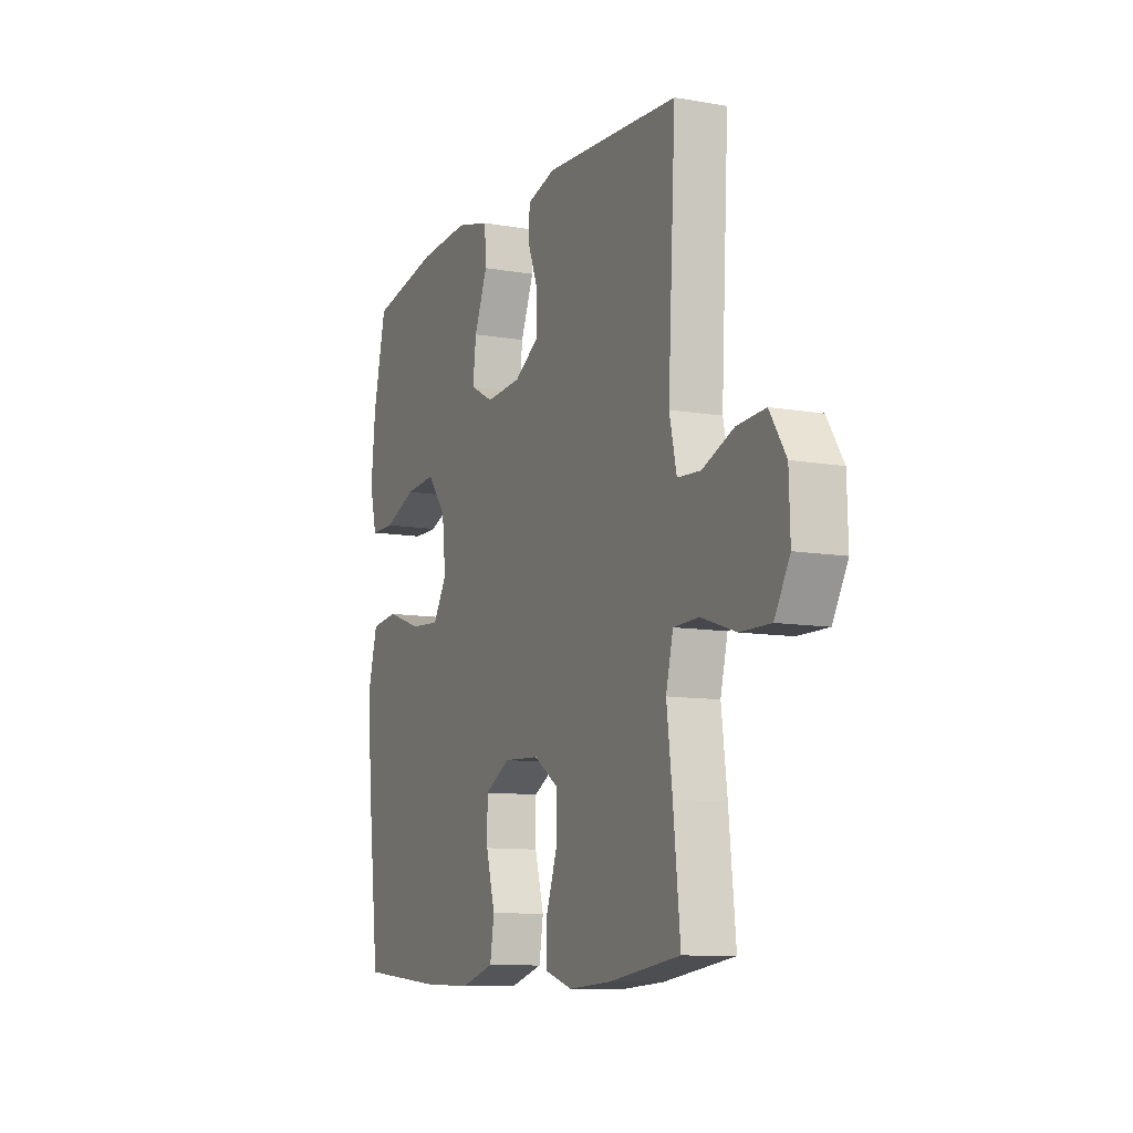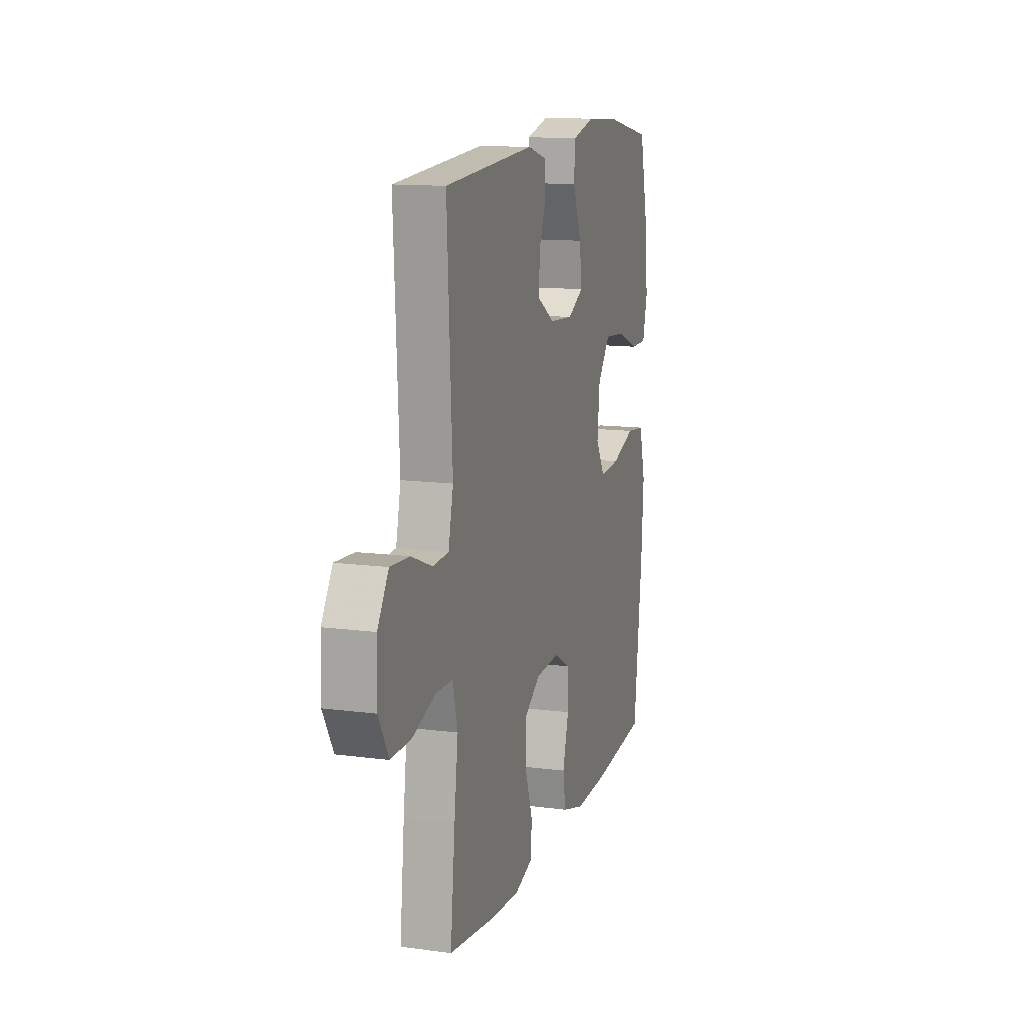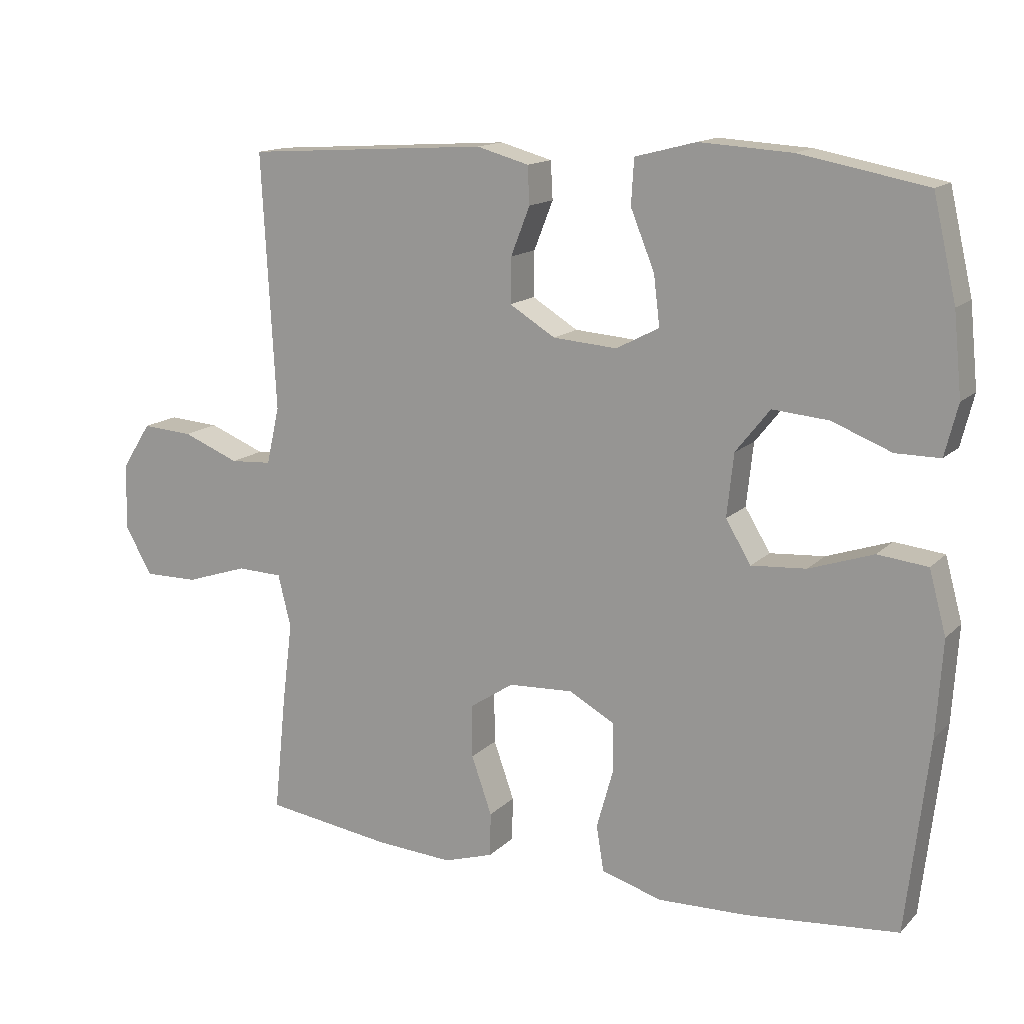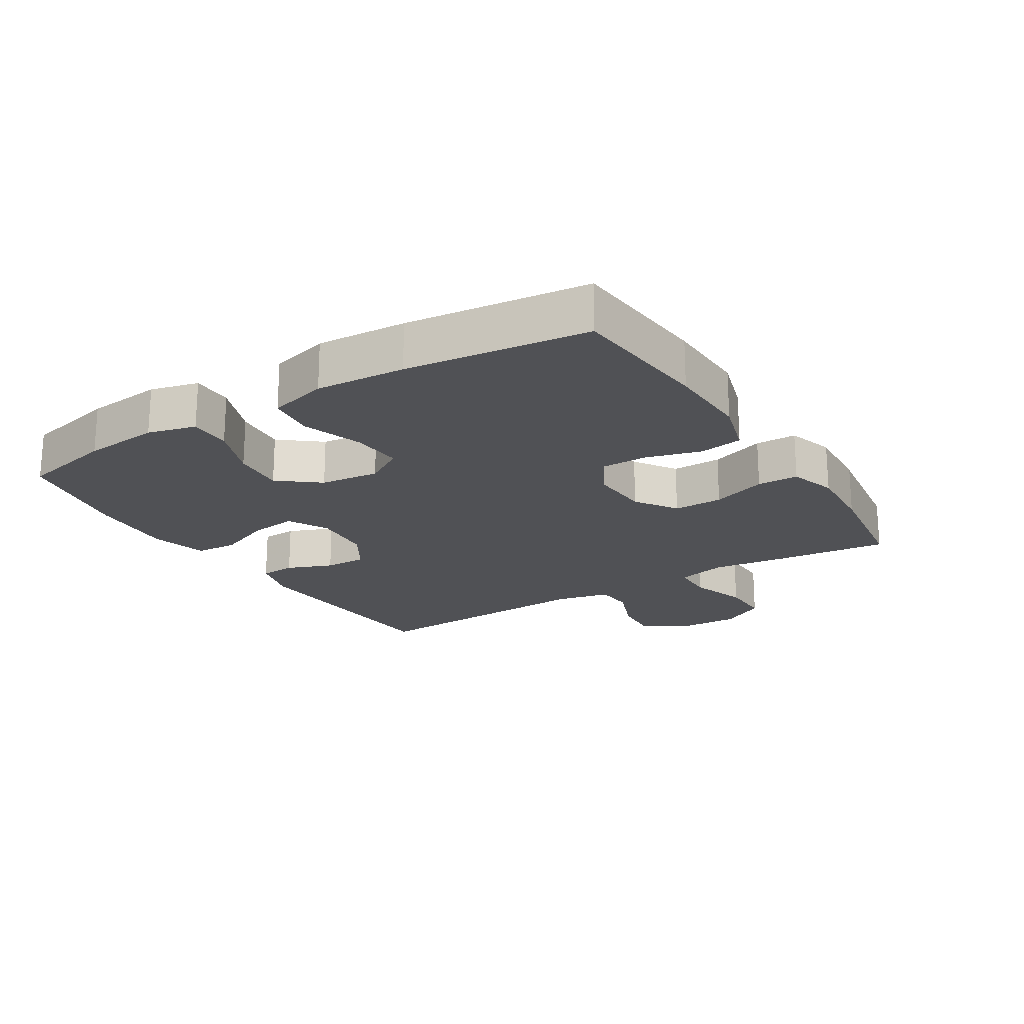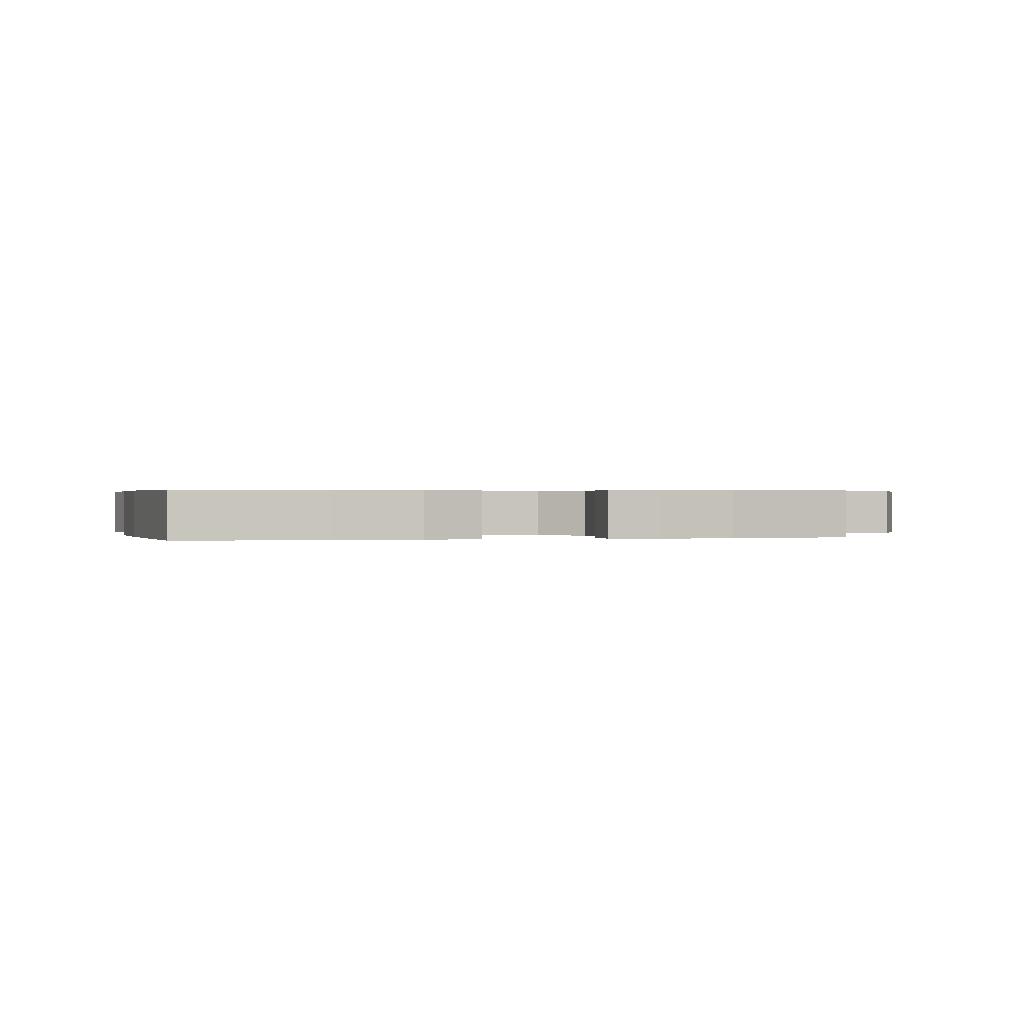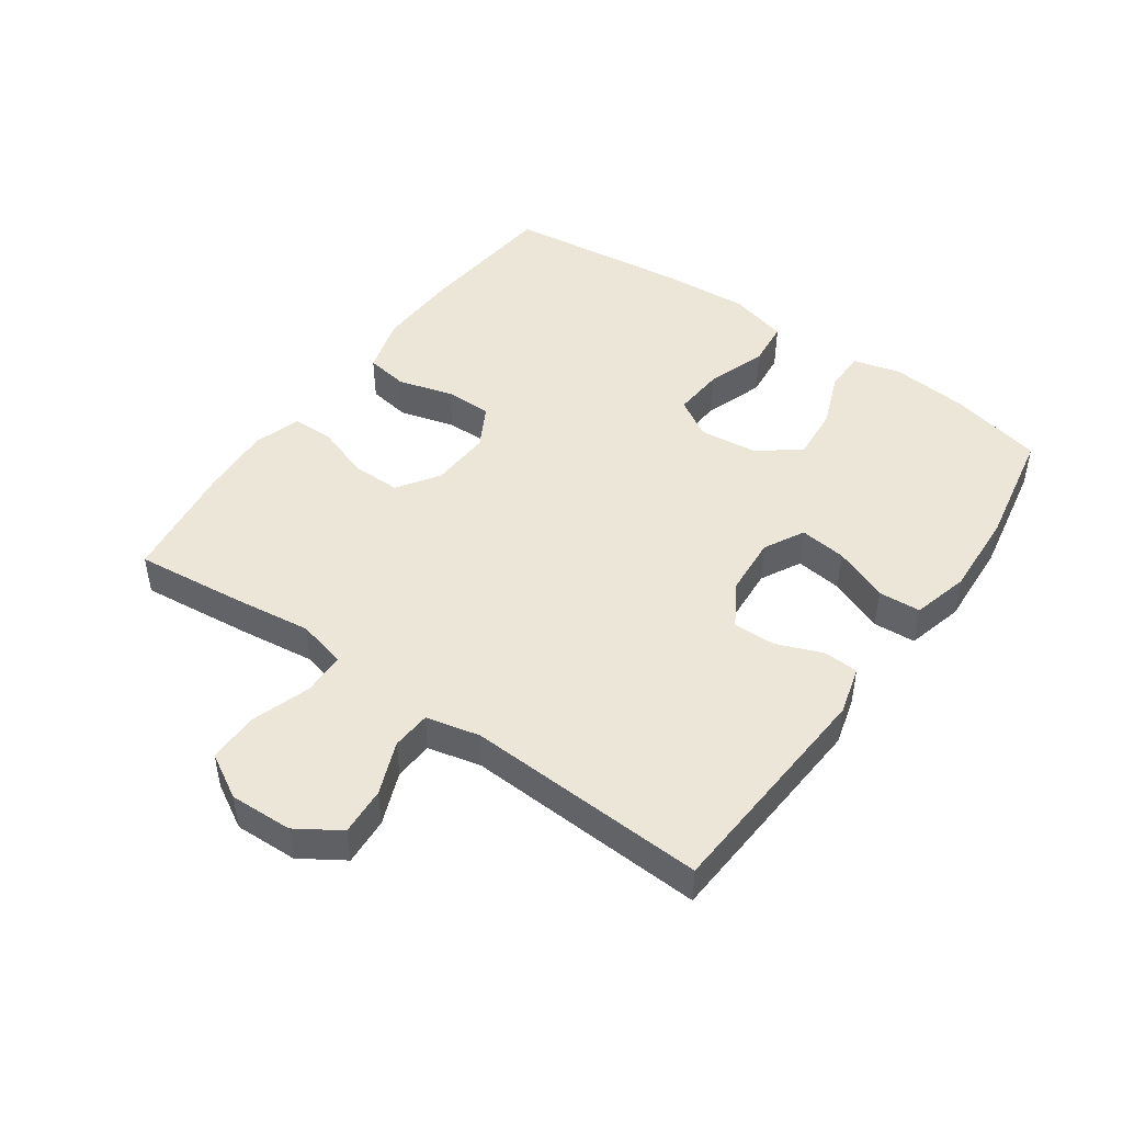
<metadata>
{"format":"obj","ext":"obj","renderer":"f3d","projection":"perspective","resolution":1024,"background":"white","views":[{"elev":-10.2,"azim":-114.0,"up":"+Z"},{"elev":13.0,"azim":-73.1,"up":"+Z"},{"elev":14.4,"azim":27.6,"up":"+Z"},{"elev":-20.2,"azim":121.8,"up":"+Y"},{"elev":0.4,"azim":166.4,"up":"+Y"},{"elev":46.6,"azim":-54.8,"up":"+Y"}]}
</metadata>
<code>
v 0.5 0.07 -0.5
v 0.277 0.07 -0.521
v 0.146 0.07 -0.525
v 0.057 0.07 -0.499
v 0.046 0.07 -0.432
v 0.07 0.07 -0.346
v 0.07 0.07 -0.273
v 0.003 0.07 -0.236
v -0.092 0.07 -0.241
v -0.157 0.07 -0.284
v -0.156 0.07 -0.361
v -0.126 0.07 -0.446
v -0.127 0.07 -0.51
v -0.2 0.07 -0.533
v -0.313 0.07 -0.526
v -0.5 0.07 -0.5
v -0.482 0.07 -0.326
v -0.467 0.07 -0.207
v -0.486 0.07 -0.13
v -0.553 0.07 -0.128
v -0.644 0.07 -0.158
v -0.724 0.07 -0.159
v -0.764 0.07 -0.089
v -0.761 0.07 0.009
v -0.718 0.07 0.076
v -0.643 0.07 0.071
v -0.56 0.07 0.038
v -0.499 0.07 0.042
v -0.48 0.07 0.126
v -0.5 0.07 0.5
v -0.143 0.07 0.523
v -0.067 0.07 0.502
v -0.064 0.07 0.447
v -0.092 0.07 0.376
v -0.093 0.07 0.31
v -0.026 0.07 0.269
v 0.068 0.07 0.262
v 0.131 0.07 0.295
v 0.122 0.07 0.368
v 0.087 0.07 0.454
v 0.091 0.07 0.52
v 0.18 0.07 0.543
v 0.315 0.07 0.535
v 0.5 0.07 0.5
v 0.534 0.07 0.353
v 0.546 0.07 0.234
v 0.527 0.07 0.159
v 0.462 0.07 0.159
v 0.375 0.07 0.193
v 0.293 0.07 0.2
v 0.243 0.07 0.137
v 0.233 0.07 0.045
v 0.27 0.07 -0.016
v 0.35 0.07 -0.01
v 0.444 0.07 0.022
v 0.517 0.07 0.014
v 0.542 0.07 -0.078
v 0.533 0.07 -0.217
v 0.5 0 -0.5
v 0.277 0 -0.521
v 0.146 0 -0.525
v 0.057 0 -0.499
v 0.046 0 -0.432
v 0.07 0 -0.346
v 0.07 0 -0.273
v 0.003 0 -0.236
v -0.092 0 -0.241
v -0.157 0 -0.284
v -0.156 0 -0.361
v -0.126 0 -0.446
v -0.127 0 -0.51
v -0.2 0 -0.533
v -0.313 0 -0.526
v -0.5 0 -0.5
v -0.482 0 -0.326
v -0.467 0 -0.207
v -0.486 0 -0.13
v -0.553 0 -0.128
v -0.644 0 -0.158
v -0.724 0 -0.159
v -0.764 0 -0.089
v -0.761 0 0.009
v -0.718 0 0.076
v -0.643 0 0.071
v -0.56 0 0.038
v -0.499 0 0.042
v -0.48 0 0.126
v -0.5 0 0.5
v -0.143 0 0.523
v -0.067 0 0.502
v -0.064 0 0.447
v -0.092 0 0.376
v -0.093 0 0.31
v -0.026 0 0.269
v 0.068 0 0.262
v 0.131 0 0.295
v 0.122 0 0.368
v 0.087 0 0.454
v 0.091 0 0.52
v 0.18 0 0.543
v 0.315 0 0.535
v 0.5 0 0.5
v 0.534 0 0.353
v 0.546 0 0.234
v 0.527 0 0.159
v 0.462 0 0.159
v 0.375 0 0.193
v 0.293 0 0.2
v 0.243 0 0.137
v 0.233 0 0.045
v 0.27 0 -0.016
v 0.35 0 -0.01
v 0.444 0 0.022
v 0.517 0 0.014
v 0.542 0 -0.078
v 0.533 0 -0.217
f 4 5 6
f 3 4 6
f 2 3 6
f 1 2 6
f 58 1 6
f 57 58 6
f 56 57 6
f 55 56 6
f 54 55 6
f 53 54 6 7
f 52 53 7 8
f 51 52 8 9
f 50 51 9 10
f 47 48 49
f 46 47 49
f 45 46 49
f 44 45 49
f 43 44 49
f 42 43 49
f 41 42 49
f 40 41 49
f 39 40 49
f 38 39 49 50
f 37 38 50 10
f 32 33 34
f 31 32 34
f 30 31 34
f 29 30 34
f 28 29 34 35
f 25 26 27
f 24 25 27
f 23 24 27
f 22 23 27
f 21 22 27
f 20 21 27
f 19 20 27 28
f 28 35 36
f 19 28 36
f 18 19 36
f 16 17 18
f 15 16 18
f 14 15 18
f 13 14 18
f 12 13 18
f 11 12 18
f 18 36 37 10
f 10 11 18
f 64 63 62
f 64 62 61
f 64 61 60
f 64 60 59
f 64 59 116
f 64 116 115
f 64 115 114
f 64 114 113
f 64 113 112
f 65 64 112 111
f 66 65 111 110
f 67 66 110 109
f 68 67 109 108
f 107 106 105
f 107 105 104
f 107 104 103
f 107 103 102
f 107 102 101
f 107 101 100
f 107 100 99
f 107 99 98
f 107 98 97
f 108 107 97 96
f 68 108 96 95
f 92 91 90
f 92 90 89
f 92 89 88
f 92 88 87
f 93 92 87 86
f 85 84 83
f 85 83 82
f 85 82 81
f 85 81 80
f 85 80 79
f 85 79 78
f 86 85 78 77
f 94 93 86
f 94 86 77
f 94 77 76
f 76 75 74
f 76 74 73
f 76 73 72
f 76 72 71
f 76 71 70
f 76 70 69
f 68 95 94 76
f 76 69 68
f 1 59 60 2
f 2 60 61 3
f 3 61 62 4
f 4 62 63 5
f 5 63 64 6
f 6 64 65 7
f 7 65 66 8
f 8 66 67 9
f 9 67 68 10
f 10 68 69 11
f 11 69 70 12
f 12 70 71 13
f 13 71 72 14
f 14 72 73 15
f 15 73 74 16
f 16 74 75 17
f 17 75 76 18
f 18 76 77 19
f 19 77 78 20
f 20 78 79 21
f 21 79 80 22
f 22 80 81 23
f 23 81 82 24
f 24 82 83 25
f 25 83 84 26
f 26 84 85 27
f 27 85 86 28
f 28 86 87 29
f 29 87 88 30
f 30 88 89 31
f 31 89 90 32
f 32 90 91 33
f 33 91 92 34
f 34 92 93 35
f 35 93 94 36
f 36 94 95 37
f 37 95 96 38
f 38 96 97 39
f 39 97 98 40
f 40 98 99 41
f 41 99 100 42
f 42 100 101 43
f 43 101 102 44
f 44 102 103 45
f 45 103 104 46
f 46 104 105 47
f 47 105 106 48
f 48 106 107 49
f 49 107 108 50
f 50 108 109 51
f 51 109 110 52
f 52 110 111 53
f 53 111 112 54
f 54 112 113 55
f 55 113 114 56
f 56 114 115 57
f 57 115 116 58
f 58 116 59 1

</code>
